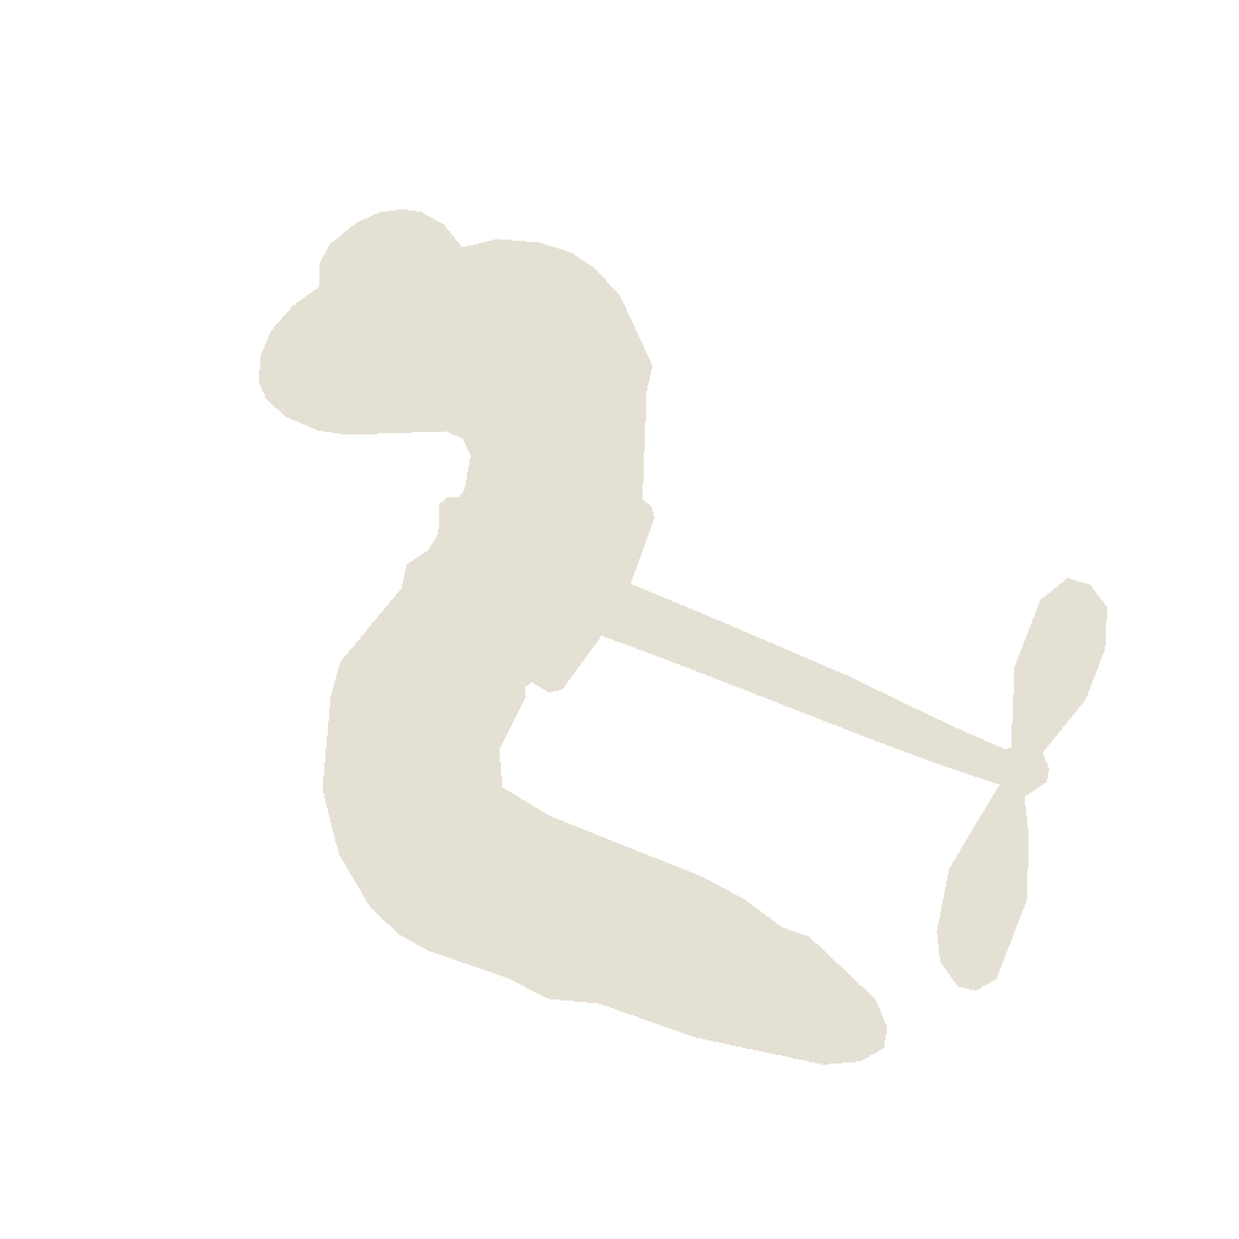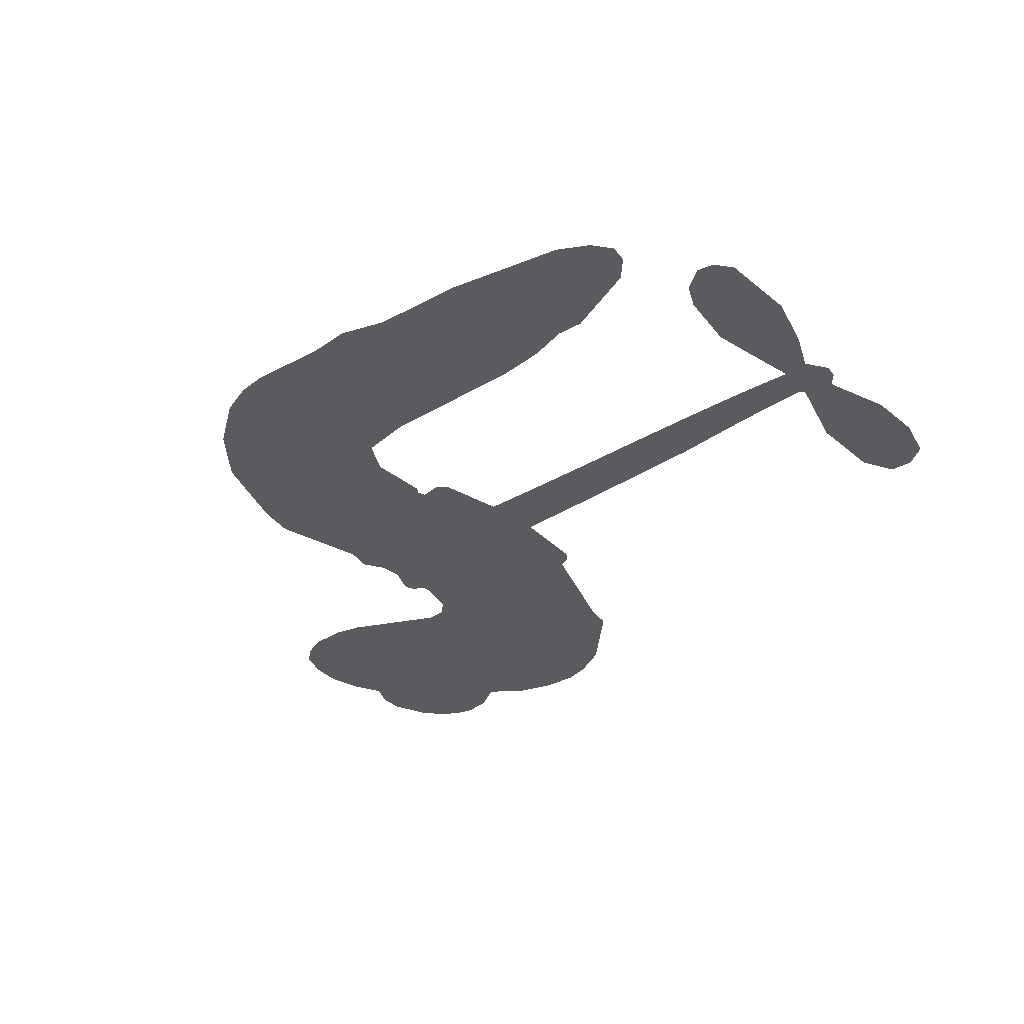
<metadata>
{"format":"obj","ext":"obj","renderer":"f3d","projection":"perspective","resolution":1024,"background":"white","views":[{"elev":65.5,"azim":21.3,"up":"+Z"},{"elev":-32.6,"azim":38.8,"up":"+Z"}]}
</metadata>
<code>
v -3778 909.8 0.2257
v -3766 958.6 0.2142
v -3744 1003 0.1893
v -3760 1040 0.1564
v -3759 1076 0.1258
v -3739 1124 0
v -3713 1154 0.102
v -3685 1171 0.135
v -3657 1177 0.1547
v -3617 1168 0.1819
v -3575 1141 0.2241
v -3532 1174 0.2597
v -3472 1190 0.2811
v -3420 1191 0.2947
v -3380 1178 0.3046
v -3329 1149 0.3194
v -3241 1054 0.357
v -3234 1012 0.3705
v -3178 847.9 0.4716
v -3161 840.7 0.486
v -3151 825.8 0.5
v -3145 719.3 0.5272
v -2815 697.1 0.6118
v -2593 673 0.6795
v -2585 678.4 0.6864
v -2616 791.7 0.7179
v -2613 901.1 0.7338
v -2587 946.4 0.7382
v -2555 947.3 0.741
v -2524 923.6 0.75
v -2509 862.4 0.73
v -2512 781 0.7164
v -2544 686.8 0.6913
v -2530 668.6 0.6867
v -2527 648.7 0.6845
v -2548 617.8 0.6806
v -2525 563.2 0.6797
v -2503 481.2 0.6797
v -2508 368.1 0.6797
v -2527 344.2 0.6797
v -2551 340.6 0.6797
v -2582 364.2 0.6797
v -2599 400.7 0.6797
v -2610 487 0.6797
v -2584 622.2 0.6784
v -3154 632 0.5463
v -3174 538.3 0.5748
v -3190 528.4 0.5774
v -3218 533.9 0.5876
v -3223 523.1 0.6008
v -3217 512 0.6103
v -3220 427.7 0.669
v -3196 379.8 0.7013
v -3123 365.2 0.6935
v -2908 359.8 0.5832
v -2843 350.6 0.546
v -2787 333.1 0.5055
v -2749 333.9 0.4795
v -2643 286.7 0.3786
v -2617 257 0.324
v -2614 231 0.25
v -2635 204.3 0.3476
v -2677 183.4 0.4048
v -2840 157.1 0.5381
v -2968 153.8 0.6229
v -3032 136.1 0.662
v -3092 142.4 0.6969
v -3200 138.5 0.7854
v -3243 144.9 0.8353
v -3292 164.3 1
v -3359 216.1 0.7852
v -3417 290.4 0.7241
v -3461 415.7 0.6592
v -3470 466.7 0.64
v -3437 598.5 0.5732
v -3444 634.6 0.5548
v -3426 664.5 0.5366
v -3423 694.5 0.5138
v -3439 737.5 0.488
v -3433 751.4 0.4836
v -3418 757.6 0.475
v -3416 770.4 0.4601
v -3429 825.3 0.3966
v -3450 845.2 0.3579
v -3476 847.6 0.3262
v -3605 791.5 0.2586
v -3646 782.8 0.2511
v -3700 786.6 0.2439
v -3738 804.1 0.2394
v -3759 825.6 0.2368
v -3774 865.4 0.2319
v -2870 625.1 0.5994
v -2579 662.3 0.682
v -3394 759.8 0.4707
v -3239 536.7 0.5938
v -3218 469.8 0.6381
v -3419 737 0.4874
v -3181 817.2 0.4858
v -3164 585.1 0.5622
v -2727 621.3 0.6359
v -2563 677.4 0.688
v -2656 620.7 0.6569
v -2620 621.2 0.6682
v -3431 716 0.4976
v -3225 560 0.5788
v -2601 735.1 0.7066
v -2554 651.4 0.6836
v -2573 712.2 0.6984
v -2650 238.8 0.3594
v -2545 377.6 0.6797
v -3386 803.4 0.4356
v -3239 506.4 0.6142
v -3404 714.2 0.5014
v -3710 851.9 0.2382
v -3661 1124 0.1552
v -3459 894.3 0.3324
v -3148 772.6 0.5019
v -3197 556.6 0.574
v -2703 683.2 0.6416
v -2648 677.4 0.6585
v -3273 573.2 0.5787
v -3233 838 0.4567
v -3382 674.7 0.5268
v -3404 872.1 0.378
v -3206 600.2 0.5604
v -2604 645.9 0.6737
v -3293 520.9 0.6088
v -2635 648.4 0.6633
v -2668 651.3 0.6528
v -3397 625.8 0.5563
v -2767 266.2 0.4835
v -2597 554.3 0.6798
v -2570 907.3 0.7367
v -2528 734 0.7065
v -2506 424.7 0.6797
v -3696 1056 0.1614
v -2692 620.7 0.6462
v -2768 302.5 0.4878
v -2569 583.9 0.6796
v -2832 283.1 0.5314
v -2696 310.3 0.436
v -2730 285.1 0.4558
v -3423 1114 0.2996
v -3210 217.9 0.7746
v -3735 890.7 0.2303
v -3639 853.7 0.2508
v -3700 1117 0.111
v -3313 767.6 0.4757
v -3285 451.7 0.6496
v -2614 846.4 0.7265
v -2564 751.1 0.709
v -3724 1034 0.1686
v -3679 984.1 0.2103
v -3690 1020 0.189
v -3622 1021 0.2197
v -3656 1044 0.1922
v -2759 170.3 0.4788
v -2688 265 0.4135
v -3411 1152 0.2993
v -3312 1021 0.3529
v -3216 176.7 0.8021
v -3632 817.3 0.2536
v -3541 819.5 0.2803
v -3674 827.4 0.2454
v -3354 775.2 0.4638
v -3249 450.1 0.6517
v -3270 393.5 0.6851
v -3655 1009 0.2092
v -3623 952.7 0.2398
v -3605 1083 0.2106
v -3665 1084 0.1665
v -3457 1146 0.2852
v -3371 1118 0.3145
v -3272 1028 0.3597
v -3146 140.4 0.7377
v -3259 204.2 0.8371
v -3359 728.5 0.4939
v -3320 845.4 0.4282
v -3624 1055 0.2071
v -3572 1041 0.2406
v -3285 1101 0.3381
v -3393 838.2 0.4059
v -3183 192.8 0.7629
v -3148 251.3 0.7213
v -3347 815.1 0.4387
v -3298 1061 0.3449
v -3206 930.2 0.4135
v -3363 856.2 0.4069
v -3331 1094 0.329
v -3355 936.8 0.3697
v -3280 953.1 0.3864
v -3370 897.6 0.3811
v -3266 989.2 0.3747
v -3316 899.2 0.4007
v -3416 937.8 0.3427
v -3220 971.3 0.3907
v -3403 906.2 0.3617
v -3244 940.2 0.4009
v -3274 910 0.408
v -3234 899.4 0.4239
v -3264 868.4 0.4322
v -3192 889 0.4395
v -3278 823.4 0.4521
v -3219 868.8 0.4445
v -3435 873.3 0.3566
v -3270 542.2 0.5947
v -3303 554.3 0.5908
v -3321 615.5 0.5591
v -3357 520.2 0.6117
v -2537 887.9 0.7369
v -2574 863.6 0.7299
v -2578 817.9 0.722
v -3676 901.7 0.2361
v -3675 864.5 0.2418
v -3230 741.8 0.5029
v -3720 963.1 0.211
v -3526 893.2 0.2908
v -3232 391.4 0.6893
v -3255 325 0.7251
v -3225 351.7 0.7096
v -3259 360 0.705
v -3324 357 0.7037
v -3290 338.6 0.7171
v -3199 292.1 0.7315
v -3340 288.7 0.7473
v -3222 317.7 0.7248
v -3249 270.2 0.7615
v -3176 335.2 0.71
v -3322 320.6 0.7274
v -3439 353 0.6901
v -3294 284 0.7569
v -3615 1125 0.1933
v -3635 1098 0.1846
v -3495 1158 0.2717
v -3530 1127 0.2538
v -3489 1116 0.2745
v -3523 1071 0.2617
v -3355 1163 0.3118
v -3381 1148 0.3078
v -3260 172 0.8842
v -3309 211.5 0.8518
v -3579 985.9 0.2505
v -3307 1125 0.3281
v -3390 1041 0.3236
v -3356 640.3 0.5464
v -3363 594.2 0.5721
v -3298 686.5 0.5222
v -3340 679.8 0.5242
v -3314 652.5 0.5395
v -3271 624.6 0.5533
v -3395 453.6 0.6463
v -2581 782.3 0.7155
v -2547 797.2 0.7185
v -2511 821.7 0.7232
v -2542 843.4 0.7269
v -3703 883.9 0.2347
v -3710 923.9 0.2253
v -3673 943.1 0.2266
v -3184 744.1 0.5093
v -3242 789.5 0.4783
v -3712 994.8 0.1974
v -3492 880.3 0.3121
v -3493 929.2 0.3038
v -3509 833.6 0.2987
v -3587 845.8 0.2655
v -3538 857.3 0.2851
v -3571 888.1 0.2703
v -3554 938.7 0.2714
v -3241 235.2 0.7878
v -3210 255.8 0.7543
v -3281 244.5 0.7952
v -3323 250.8 0.7847
v -3154 296 0.7124
v -3016 362.4 0.6428
v -3138 330.5 0.7002
v -3112 297.7 0.6932
v -3069 363.8 0.6703
v -3105 254.6 0.6962
v -3124 217.8 0.7136
v -3036 288.3 0.6548
v -3100 334.3 0.6848
v -3159 218.1 0.7373
v -3106 180.8 0.7058
v -3075 281.7 0.6767
v -3060 322.7 0.666
v -3058 177 0.6752
v -3021 324.1 0.6458
v -3047 232.6 0.6647
v -2965 280.6 0.6146
v -3084 220.6 0.6883
v -2962 361.1 0.6131
v -2999 294.4 0.6342
v -3011 254.5 0.6426
v -2969 321 0.6166
v -3002 199.2 0.6397
v -2916 305.4 0.5857
v -3159 372.4 0.7027
v -3564 1099 0.2353
v -3591 1015 0.2374
v -3611 989.5 0.2343
v -3558 1012 0.2548
v -3538 1040 0.2592
v -3540 976 0.2708
v -3476 1029 0.2913
v -3522 1007 0.2734
v -3497 972.1 0.2928
v -3457 954.5 0.3173
v -3445 924.1 0.3315
v -3417 992.8 0.3253
v -3464 992.4 0.3044
v -3369 1077 0.3226
v -3409 1076 0.3098
v -3349 1040 0.337
v -3457 1079 0.291
v -3434 1040 0.3071
v -3370 997.9 0.3424
v -3329 579.6 0.5786
v -3359 557.2 0.5919
v -3453 532.6 0.6113
v -3401 571.3 0.5866
v -3445 565.6 0.5936
v -3420 541.7 0.6036
v -3425 492.7 0.628
v -3293 599.8 0.5663
v -3244 597.5 0.5645
v -3228 640.8 0.5454
v -3435 446.6 0.6483
v -3367 336.8 0.7103
v -3746 928.1 0.2217
v -3184 780.7 0.4951
v -3280 785.8 0.472
v -3311 805.9 0.4535
v -3276 739.5 0.4968
v -3214 809.2 0.4769
v -3573 805.5 0.2675
v -3525 925.2 0.2876
v -3587 951.1 0.2543
v -3607 912.2 0.2533
v -3644 920.2 0.2406
v -3023 170.4 0.6543
v -2969 233.5 0.6182
v -3555 1068 0.2449
v -3491 1082 0.2761
v -3390 965.8 0.3446
v -3385 492.2 0.6271
v -3340 460.3 0.6437
v -3462 499.7 0.6271
v -3191 634.5 0.5475
v -3169 677.6 0.5353
v -3262 665.4 0.5342
v -3218 690.1 0.5264
v -3215 771.2 0.4925
v -3316 725 0.4999
v -3609 875.2 0.2572
v -2961 193.7 0.6153
v -2904 155.5 0.5793
v -2898 226.6 0.5739
v -2936 154.6 0.6006
v -2921 191.9 0.5895
v -2880 189.1 0.5625
v -2934 225.5 0.5968
v -2917 263.7 0.5858
v -2844 230 0.538
v -2877 283.6 0.561
v -2854 314.1 0.5482
v -2818 316 0.525
v -2876 355.2 0.5649
v -3013 629.5 0.5668
v -2980 709 0.5732
v -3187 708.5 0.5228
v -3255 705.2 0.5162
v -2843 193.5 0.5385
v -2793 212.1 0.5021
v -2800 163.7 0.5102
v -2728 235.7 0.4493
v -2887 322.9 0.569
v -3083 631.2 0.5522
v -2763 231.1 0.4787
v -2718 176.8 0.4437
v -2742 203.1 0.4618
v -2702 209.8 0.4252
v -3062 714.5 0.5547
v -3139 687.9 0.5374
v -3104 717 0.5441
v -2556 426.5 0.6797
v -2530 454.2 0.6797
v -2555 506.1 0.6797
v -2604 443.8 0.6797
v -2569 465.5 0.6797
v -3722 1085 0.1157
v -3273 488.1 0.6274
v -3312 486.9 0.6288
v -3316 938.3 0.3826
v -3312 979.5 0.3671
v -3298 870.8 0.4213
v -3388 253.2 0.7518
v -3378 290.5 0.7348
v -2936 335.9 0.5978
v -3406 398.4 0.6725
v -3362 382.9 0.685
v -3318 406.7 0.6748
v -3373 420.7 0.6639
v -3289 419.7 0.6685
v -3342 428.2 0.6614
v -2872 249.4 0.5572
v -2805 251.4 0.5116
v -2797 284.9 0.5075
v -3086 676 0.5506
v -3119 631.6 0.5468
v -3047 655.2 0.5592
v -3021 711.8 0.564
v -2942 627.4 0.5828
v -3008 671.6 0.5674
v -2977 628.5 0.5747
v -2897 703.1 0.5922
v -2958 669.4 0.5786
v -2914 662.3 0.5888
v -2938 706.1 0.5826
v -2906 626.2 0.591
v -2514 522.3 0.6797
v -2559 545 0.6797
v -2603 520.7 0.6797
v -3347 971.2 0.3594
v -3450 384.4 0.6737
v -3400 359.1 0.6931
v -3428 321.7 0.7075
v -3395 319.2 0.7149
v -3116 664.4 0.545
v -2759 689.9 0.6259
v -2734 659.6 0.6334
v -2799 622.9 0.6169
v -2763 622 0.6262
v -2780 657.1 0.6213
v -2821 657.1 0.6111
v -2856 700 0.6019
v -2874 664.8 0.5981
v -3142 186.5 0.7309
v -3173 160.1 0.7601
f 112 206 391
f 186 160 174
f 75 130 76
f 203 122 201
f 105 121 206
f 45 107 93
f 51 50 112
f 123 78 77
f 89 88 114
f 125 118 99
f 1 91 145
f 162 164 87
f 25 108 106
f 43 42 110
f 80 79 97
f 126 93 24
f 58 138 142
f 179 299 180
f 128 129 102
f 105 125 325
f 52 166 167
f 143 159 172
f 240 176 70
f 142 138 131
f 176 240 161
f 223 231 219
f 59 158 109
f 95 112 50
f 117 21 98
f 113 94 97
f 97 104 113
f 104 78 113
f 349 383 22
f 166 112 391
f 105 95 49
f 74 73 327
f 51 112 96
f 82 94 111
f 107 34 101
f 52 218 53
f 323 345 322
f 203 260 122
f 90 89 114
f 167 221 218
f 145 256 257
f 91 90 114
f 298 232 170
f 98 19 334
f 282 183 437
f 77 76 130
f 4 3 152
f 152 5 4
f 56 365 366
f 45 126 103
f 115 9 8
f 8 7 147
f 45 139 36
f 106 151 252
f 147 7 6
f 381 158 375
f 114 145 91
f 246 208 245
f 136 154 156
f 10 9 115
f 19 122 334
f 205 83 124
f 17 174 18
f 84 205 116
f 165 111 94
f 182 83 111
f 162 146 164
f 239 15 159
f 206 207 127
f 129 137 102
f 236 234 235
f 350 250 326
f 172 159 14
f 180 302 342
f 126 45 93
f 322 318 320
f 239 238 15
f 211 150 212
f 5 152 390
f 136 152 154
f 25 93 101
f 31 30 210
f 107 45 36
f 124 192 197
f 161 183 144
f 119 430 137
f 120 119 129
f 296 364 376
f 359 361 355
f 287 274 285
f 363 373 406
f 276 285 281
f 50 49 95
f 53 218 220
f 275 54 297
f 49 48 118
f 126 128 103
f 274 287 294
f 58 57 138
f 78 123 113
f 407 406 131
f 118 105 49
f 375 158 142
f 68 161 69
f 61 109 62
f 421 139 132
f 109 60 59
f 166 52 96
f 423 394 160
f 60 109 61
f 348 349 351
f 85 84 116
f 141 58 142
f 162 87 86
f 43 110 385
f 134 32 151
f 386 385 135
f 110 42 41
f 110 135 385
f 102 103 128
f 57 366 407
f 40 110 41
f 40 39 110
f 421 387 420
f 119 137 129
f 141 158 59
f 37 36 139
f 105 206 95
f 47 118 48
f 94 81 97
f 95 206 112
f 430 433 432
f 432 100 430
f 413 416 369
f 82 81 94
f 177 165 94
f 98 20 19
f 98 21 20
f 97 79 104
f 63 62 109
f 108 151 106
f 117 330 259
f 210 133 211
f 93 107 101
f 83 82 111
f 259 22 117
f 348 99 46
f 47 99 118
f 24 93 25
f 132 139 45
f 35 34 107
f 126 24 128
f 101 34 33
f 118 125 105
f 130 123 77
f 115 8 147
f 128 24 120
f 108 101 33
f 27 133 28
f 108 33 134
f 255 253 254
f 185 111 165
f 28 133 29
f 133 30 29
f 129 128 120
f 110 39 135
f 159 15 14
f 145 114 256
f 193 160 394
f 101 108 25
f 389 388 385
f 36 35 107
f 168 154 153
f 81 80 97
f 372 373 363
f 151 108 134
f 214 114 164
f 145 257 329
f 163 265 335
f 179 233 171
f 390 6 5
f 147 390 171
f 113 123 177
f 177 123 248
f 209 346 392
f 397 396 225
f 261 154 152
f 27 150 211
f 253 252 151
f 152 136 390
f 3 2 216
f 168 169 300
f 261 152 3
f 168 156 154
f 261 153 154
f 234 236 172
f 179 156 155
f 147 171 115
f 64 374 372
f 375 380 381
f 141 142 158
f 142 131 375
f 172 14 13
f 143 173 239
f 308 205 197
f 196 198 187
f 283 175 67
f 161 144 176
f 264 266 163
f 214 146 213
f 85 262 264
f 262 85 116
f 114 88 164
f 87 164 88
f 177 94 113
f 332 148 331
f 112 166 96
f 166 149 403
f 346 209 345
f 223 219 221
f 169 168 153
f 155 156 168
f 265 162 86
f 162 265 146
f 179 180 170
f 11 10 232
f 136 156 171
f 171 156 179
f 12 234 13
f 172 13 234
f 173 311 189
f 189 311 313
f 16 173 189
f 200 198 199
f 288 280 284
f 183 282 144
f 270 184 224
f 70 176 241
f 245 248 123
f 148 165 177
f 188 194 192
f 188 182 185
f 179 155 299
f 179 170 233
f 299 300 242
f 301 302 180
f 188 192 124
f 17 181 186
f 83 182 124
f 438 161 68
f 437 283 279
f 288 290 286
f 220 226 228
f 332 165 148
f 188 185 178
f 17 186 174
f 189 186 181
f 174 193 18
f 185 182 111
f 202 187 200
f 182 188 124
f 16 189 243
f 311 173 312
f 189 313 186
f 194 190 192
f 18 193 196
f 194 188 178
f 190 195 197
f 160 193 174
f 198 196 193
f 122 204 201
f 393 194 199
f 160 313 316
f 304 314 343
f 190 197 192
f 198 193 191
f 197 195 308
f 199 191 393
f 198 191 199
f 395 194 178
f 198 200 187
f 201 200 199
f 204 19 202
f 395 199 194
f 201 395 203
f 332 178 185
f 204 202 200
f 260 331 333
f 201 204 200
f 19 204 122
f 83 205 84
f 197 205 124
f 207 206 121
f 206 127 391
f 324 317 207
f 130 320 246
f 250 350 249
f 123 130 245
f 127 207 209
f 207 121 324
f 30 133 210
f 133 27 211
f 150 26 212
f 210 211 255
f 252 212 26
f 253 255 212
f 146 354 339
f 258 153 216
f 146 214 164
f 256 214 213
f 353 247 333
f 348 46 349
f 2 1 329
f 216 257 258
f 307 263 308
f 354 267 338
f 52 167 218
f 221 220 218
f 221 167 223
f 269 270 227
f 219 226 220
f 53 220 228
f 167 222 223
f 219 220 221
f 402 400 404
f 328 225 229
f 222 229 223
f 269 227 271
f 226 227 224
f 224 273 228
f 397 72 396
f 71 70 241
f 227 226 219
f 226 224 228
f 223 229 231
f 144 269 176
f 273 224 184
f 297 53 228
f 399 251 327
f 231 229 225
f 400 402 399
f 426 427 425
f 71 241 272
f 219 231 227
f 10 115 232
f 233 115 171
f 170 232 233
f 115 233 232
f 11 235 12
f 234 12 235
f 11 232 298
f 236 143 172
f 235 11 298
f 235 237 343
f 299 301 180
f 237 302 304
f 143 239 159
f 173 16 238
f 173 238 239
f 70 69 240
f 161 240 69
f 176 269 271
f 271 231 272
f 338 268 337
f 262 263 217
f 314 312 143
f 189 181 243
f 316 313 244
f 246 245 130
f 249 248 245
f 319 322 321
f 318 207 317
f 250 249 208
f 215 260 333
f 249 245 208
f 248 247 353
f 250 208 324
f 247 248 249
f 325 250 324
f 325 326 250
f 230 399 424
f 400 222 401
f 106 252 26
f 253 151 32
f 255 254 31
f 212 252 253
f 210 255 31
f 253 32 254
f 212 255 211
f 214 256 114
f 257 256 213
f 257 213 258
f 216 2 329
f 339 258 213
f 169 153 258
f 330 117 98
f 326 351 350
f 331 260 203
f 259 330 352
f 3 216 261
f 153 261 216
f 263 262 116
f 266 264 262
f 310 304 305
f 301 242 303
f 265 266 267
f 266 262 217
f 267 266 217
f 265 163 266
f 268 267 217
f 268 338 267
f 263 336 217
f 268 303 337
f 270 269 144
f 227 231 271
f 270 144 282
f 227 270 224
f 272 231 225
f 176 271 241
f 272 225 396
f 241 271 272
f 184 278 276
f 228 273 275
f 276 284 285
f 285 274 277
f 273 276 275
f 284 276 278
f 184 276 273
f 54 275 281
f 175 283 437
f 276 281 275
f 279 184 282
f 278 184 279
f 437 279 282
f 290 288 284
f 376 398 296
f 277 54 281
f 282 184 270
f 438 183 161
f 66 286 67
f 67 286 283
f 279 290 278
f 284 280 285
f 285 280 287
f 277 281 285
f 340 65 295
f 278 290 284
f 292 287 280
f 294 287 292
f 340 286 66
f 341 293 295
f 292 280 293
f 358 359 355
f 279 283 290
f 286 290 283
f 293 280 288
f 291 294 398
f 294 292 289
f 295 293 288
f 289 292 293
f 294 289 296
f 294 291 274
f 340 288 286
f 293 341 289
f 361 362 341
f 365 376 364
f 342 170 180
f 275 297 228
f 237 235 298
f 300 299 155
f 301 299 242
f 168 300 155
f 337 300 169
f 242 337 303
f 342 302 237
f 305 301 303
f 311 312 244
f 336 303 268
f 307 310 306
f 301 305 302
f 305 303 306
f 303 336 306
f 304 302 305
f 307 306 263
f 305 306 310
f 308 263 116
f 307 195 309
f 308 116 205
f 195 307 308
f 309 344 316
f 309 244 315
f 307 309 310
f 315 310 309
f 312 173 143
f 313 311 244
f 314 143 236
f 315 312 314
f 244 309 316
f 186 313 160
f 343 314 236
f 315 314 304
f 315 304 310
f 244 312 315
f 344 309 195
f 393 394 423
f 208 246 317
f 318 317 246
f 75 320 130
f 207 318 209
f 323 251 345
f 320 318 246
f 320 321 322
f 322 319 323
f 320 75 321
f 318 322 209
f 347 74 323
f 327 323 74
f 317 324 208
f 325 324 121
f 105 325 121
f 326 325 125
f 348 326 125
f 350 247 249
f 230 425 399
f 323 327 251
f 427 397 328
f 73 399 327
f 145 329 1
f 216 329 257
f 334 330 98
f 215 352 260
f 332 331 203
f 331 148 333
f 178 332 203
f 332 185 165
f 353 333 148
f 371 247 350
f 122 260 334
f 334 260 352
f 336 263 306
f 265 86 335
f 268 217 336
f 300 337 242
f 337 169 338
f 169 258 339
f 265 354 146
f 146 339 213
f 169 339 338
f 65 340 66
f 288 340 295
f 65 355 295
f 341 295 355
f 237 298 342
f 170 342 298
f 235 343 236
f 304 343 237
f 195 190 344
f 423 344 190
f 346 345 251
f 322 345 209
f 399 425 400
f 391 392 149
f 99 348 125
f 323 319 347
f 413 410 368
f 259 370 22
f 215 351 370
f 326 348 351
f 371 333 247
f 370 351 349
f 371 215 333
f 259 352 215
f 334 352 330
f 148 177 353
f 248 353 177
f 267 354 265
f 339 354 338
f 360 363 357
f 289 341 362
f 357 359 360
f 358 356 359
f 364 140 365
f 360 359 356
f 355 65 358
f 361 359 357
f 356 64 360
f 364 405 140
f 361 357 362
f 355 361 341
f 357 363 405
f 289 362 296
f 360 64 372
f 374 157 373
f 296 362 364
f 362 357 405
f 366 365 140
f 398 376 55
f 366 140 407
f 56 366 57
f 417 415 418
f 365 56 367
f 428 384 383
f 22 370 349
f 215 370 259
f 350 351 371
f 215 371 351
f 373 157 380
f 363 360 372
f 378 375 131
f 373 378 406
f 372 374 373
f 381 380 379
f 365 367 376
f 55 376 367
f 377 410 408
f 46 383 349
f 406 378 131
f 373 380 378
f 63 381 379
f 380 375 378
f 157 379 380
f 63 109 381
f 158 381 109
f 408 382 384
f 22 383 384
f 386 135 38
f 377 408 428
f 428 46 409
f 385 386 389
f 387 386 38
f 389 44 388
f 421 420 37
f 422 44 387
f 386 387 389
f 43 385 388
f 44 389 387
f 171 390 136
f 6 390 147
f 392 391 127
f 166 391 149
f 209 392 127
f 149 392 346
f 394 393 191
f 190 194 393
f 193 394 191
f 423 160 316
f 203 395 178
f 199 395 201
f 272 396 71
f 222 328 229
f 328 397 225
f 291 398 55
f 294 296 398
f 400 328 222
f 401 222 167
f 399 402 251
f 167 403 401
f 404 149 346
f 404 400 401
f 346 251 402
f 166 403 167
f 404 403 149
f 404 401 403
f 346 402 404
f 140 405 363
f 362 405 364
f 407 131 138
f 363 406 140
f 407 138 57
f 140 406 407
f 410 377 368
f 413 411 410
f 428 408 384
f 382 408 410
f 413 414 416
f 382 410 411
f 369 411 413
f 416 414 412
f 436 434 435
f 413 368 414
f 417 416 412
f 92 436 419
f 418 369 416
f 417 419 436
f 139 421 37
f 417 418 416
f 417 412 419
f 387 38 420
f 422 421 132
f 344 423 316
f 421 422 387
f 393 423 190
f 72 397 427
f 399 73 424
f 400 425 328
f 425 427 328
f 425 230 426
f 72 427 426
f 46 428 383
f 377 428 409
f 119 429 430
f 137 430 100
f 432 433 431
f 429 23 433
f 434 431 433
f 433 430 429
f 434 433 23
f 415 417 436
f 92 431 434
f 434 436 92
f 434 23 435
f 415 436 435
f 437 183 438
f 68 175 438
f 437 438 175

</code>
